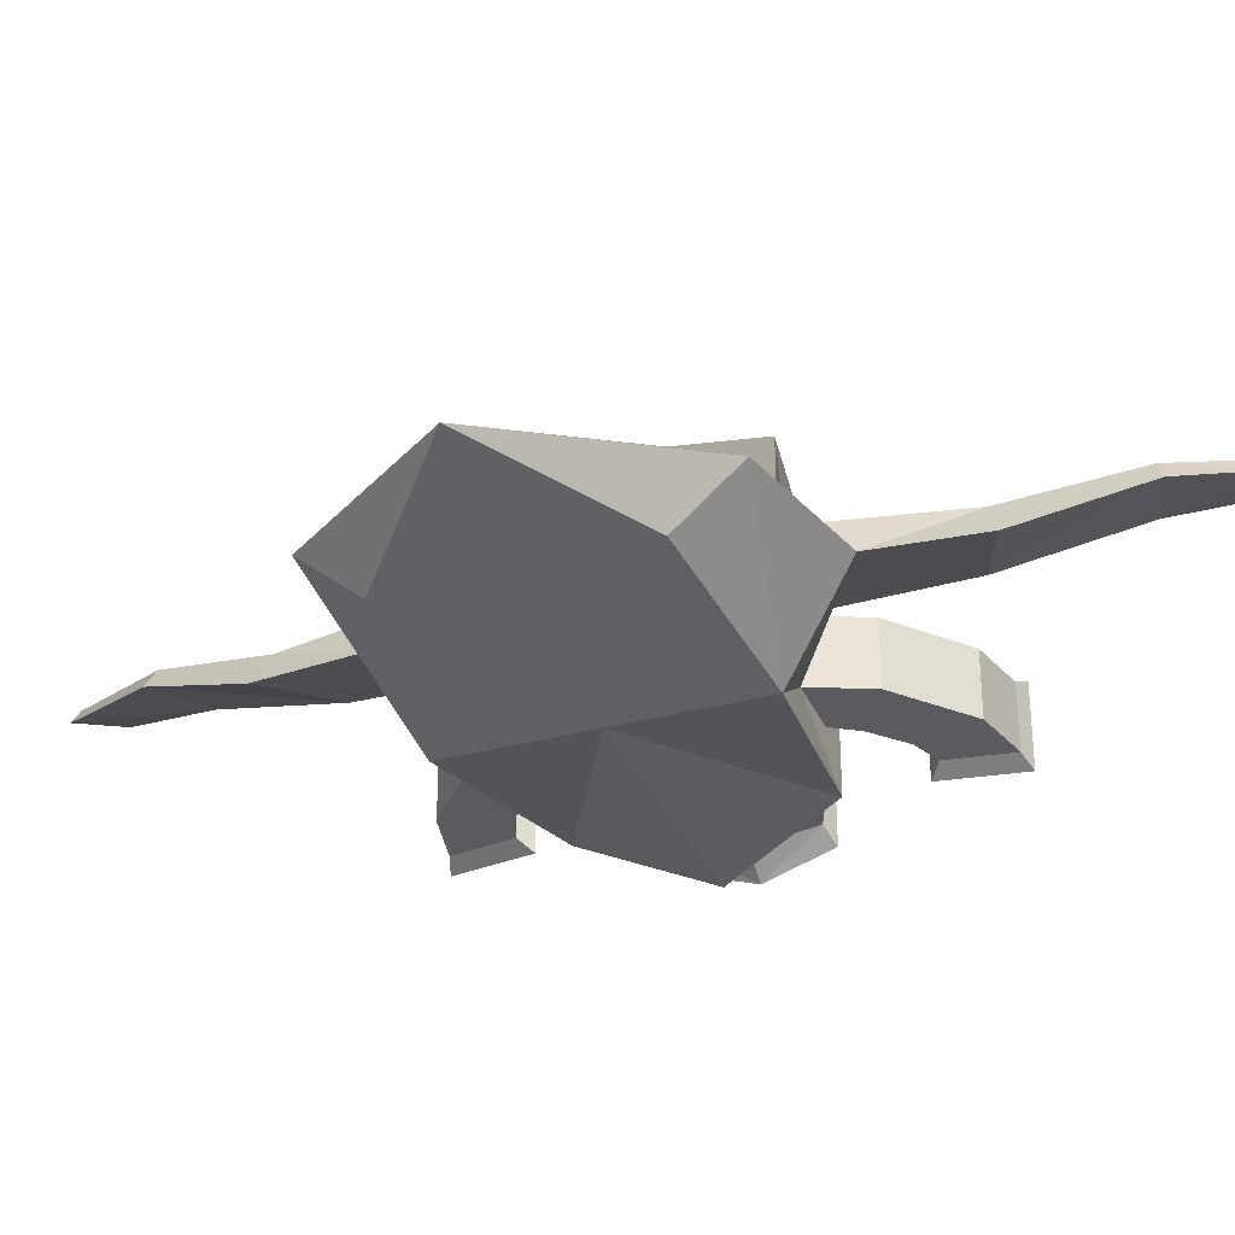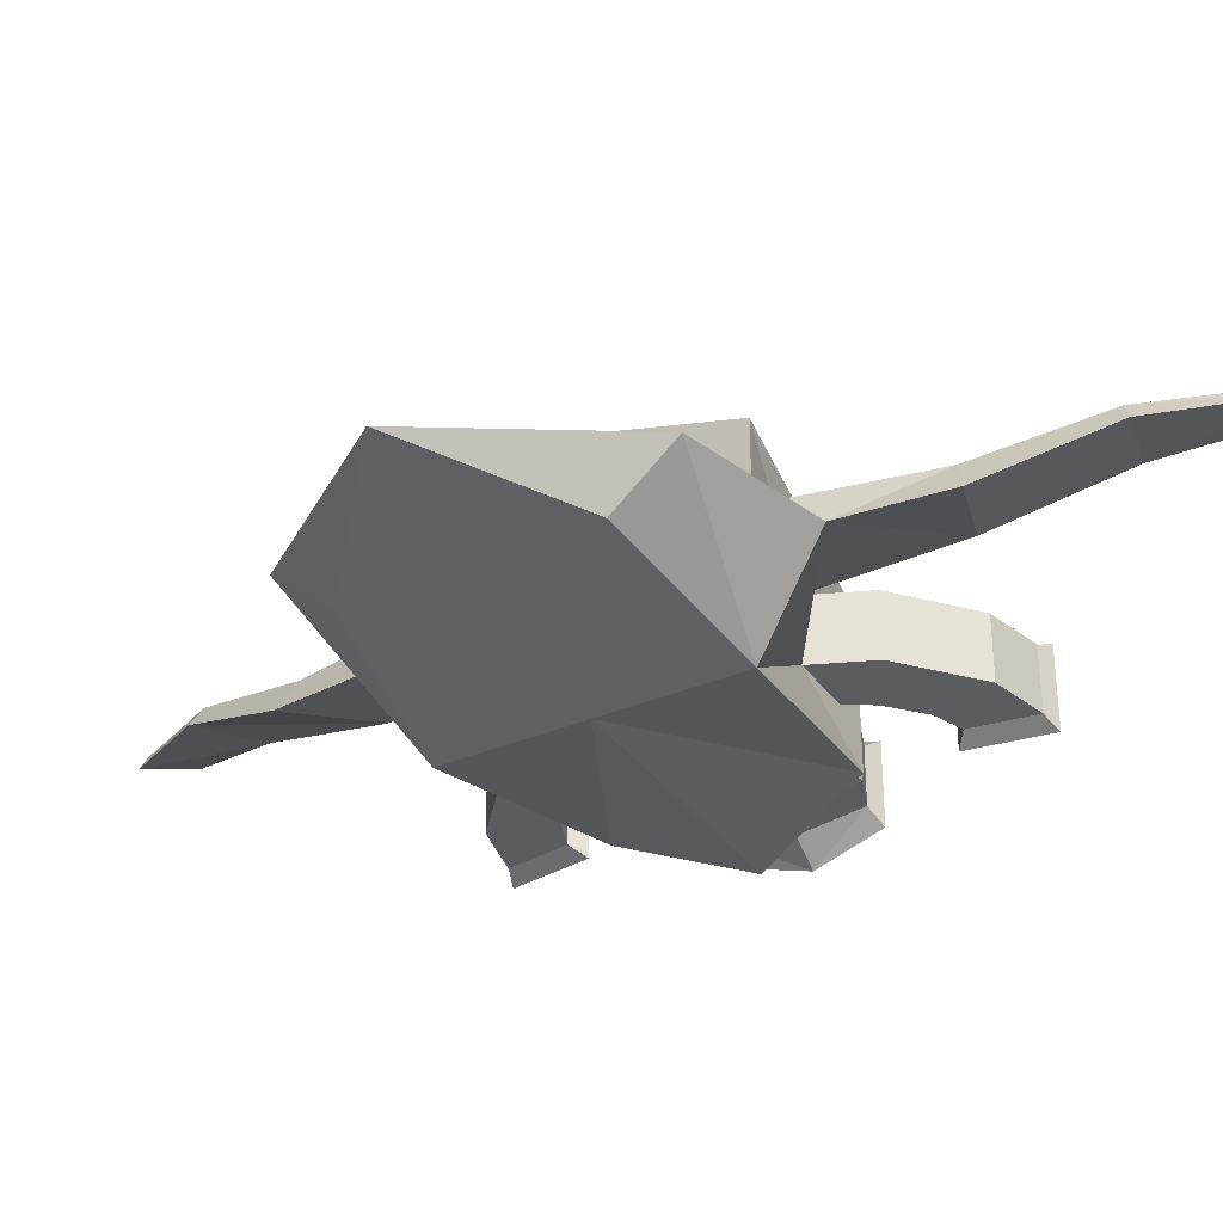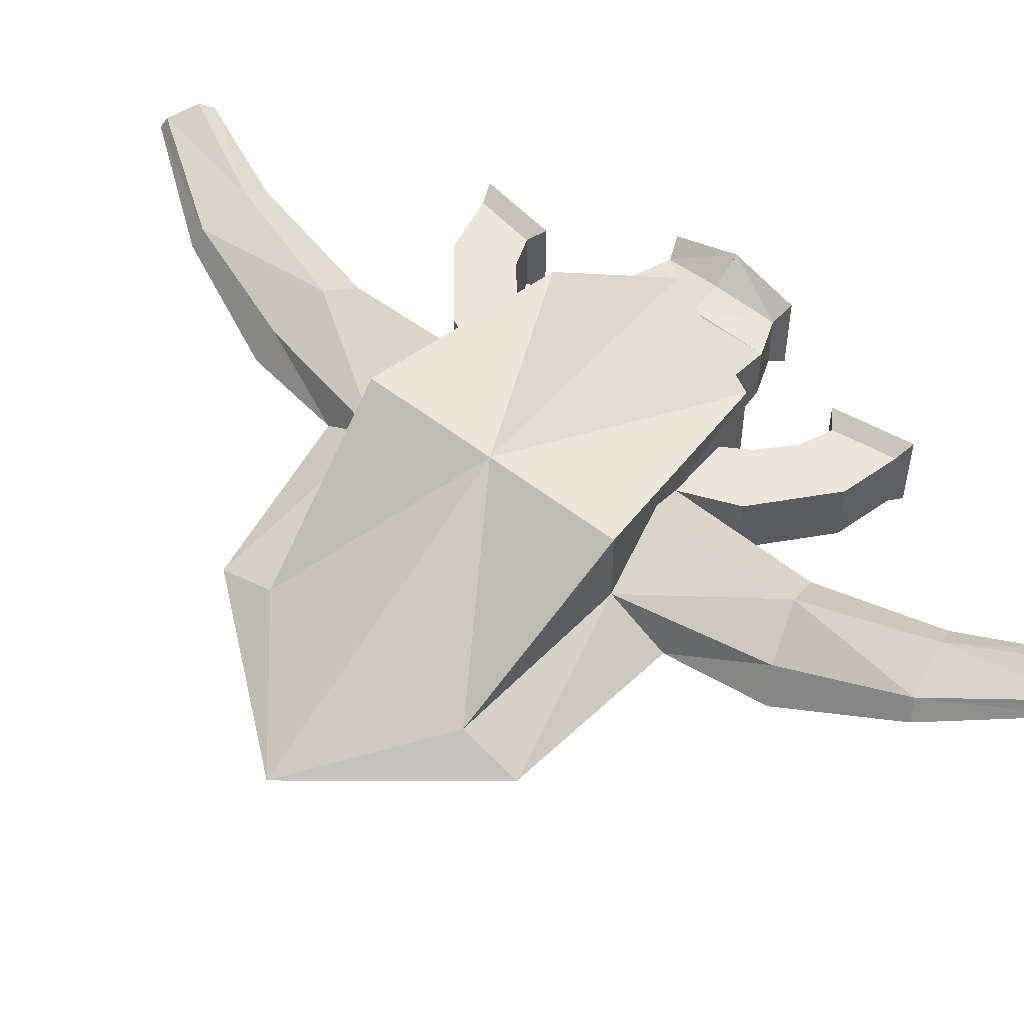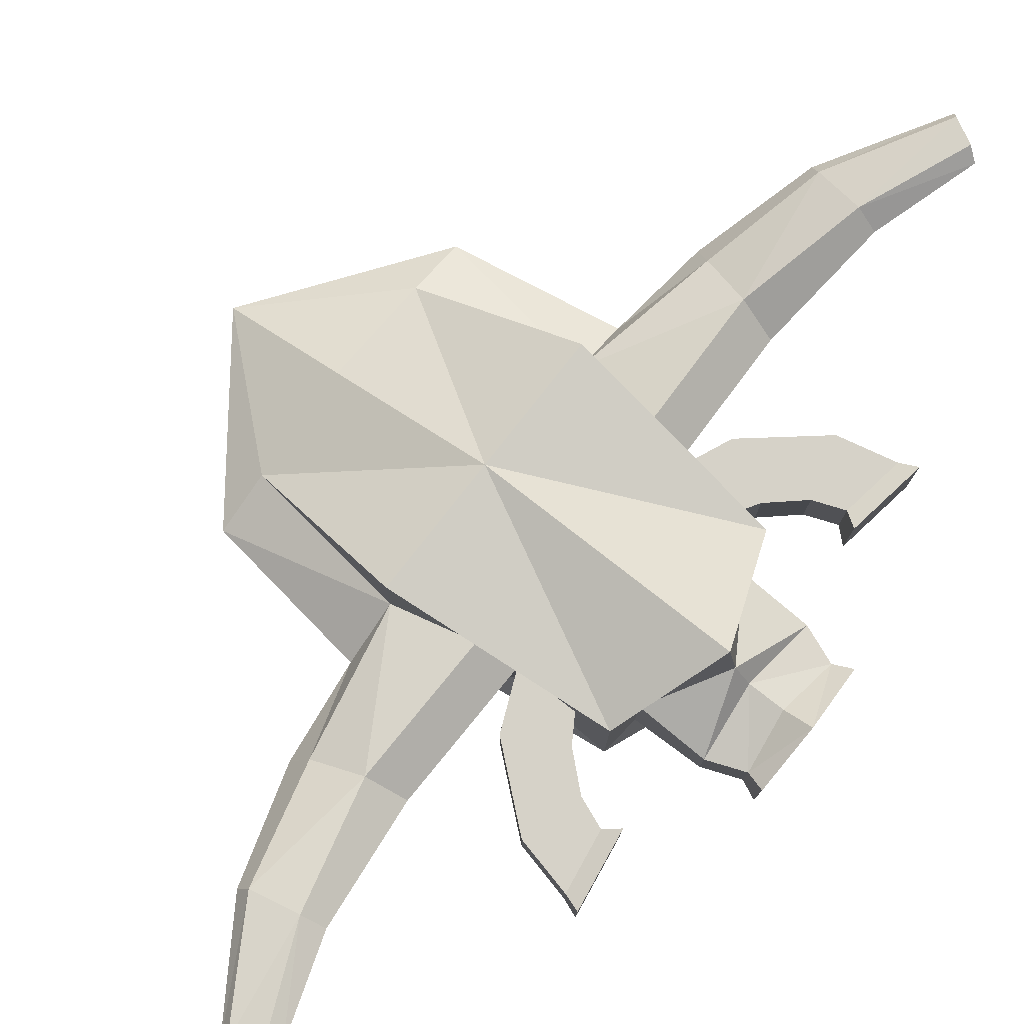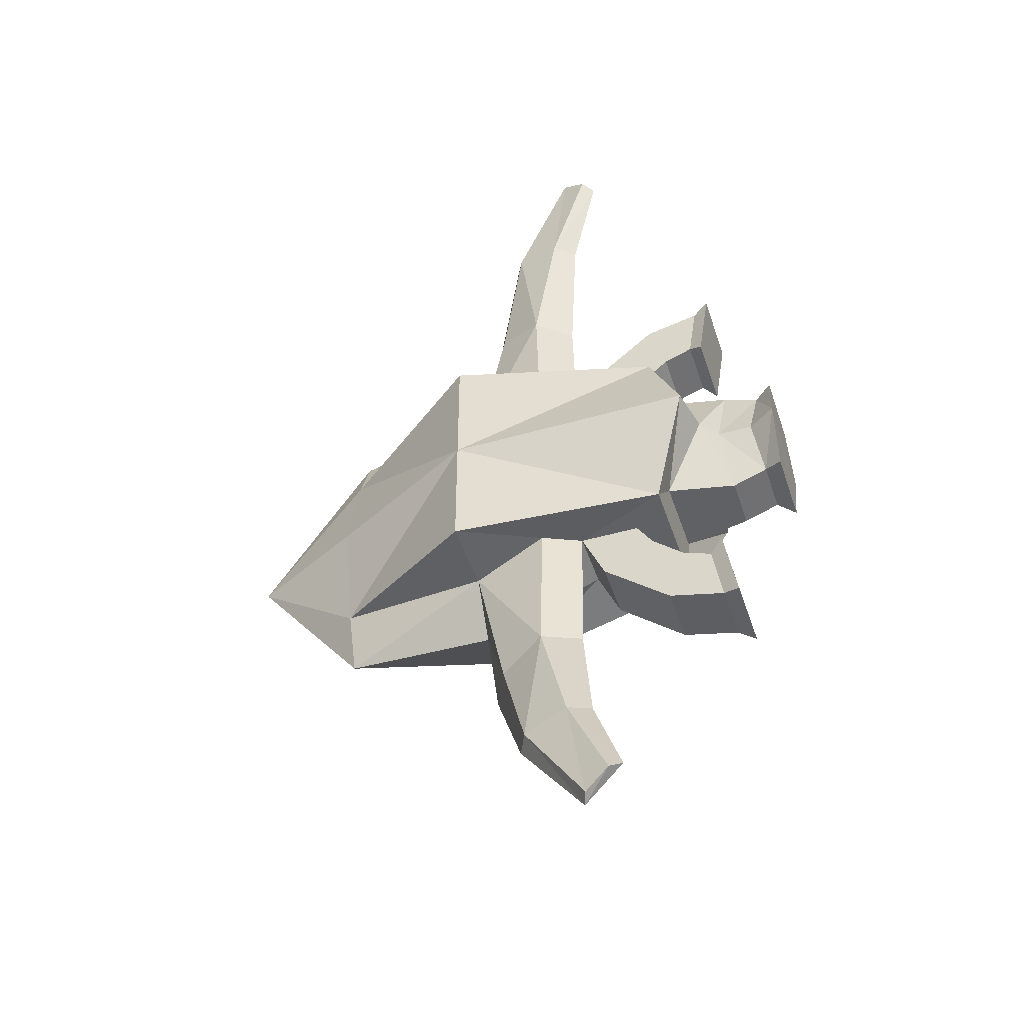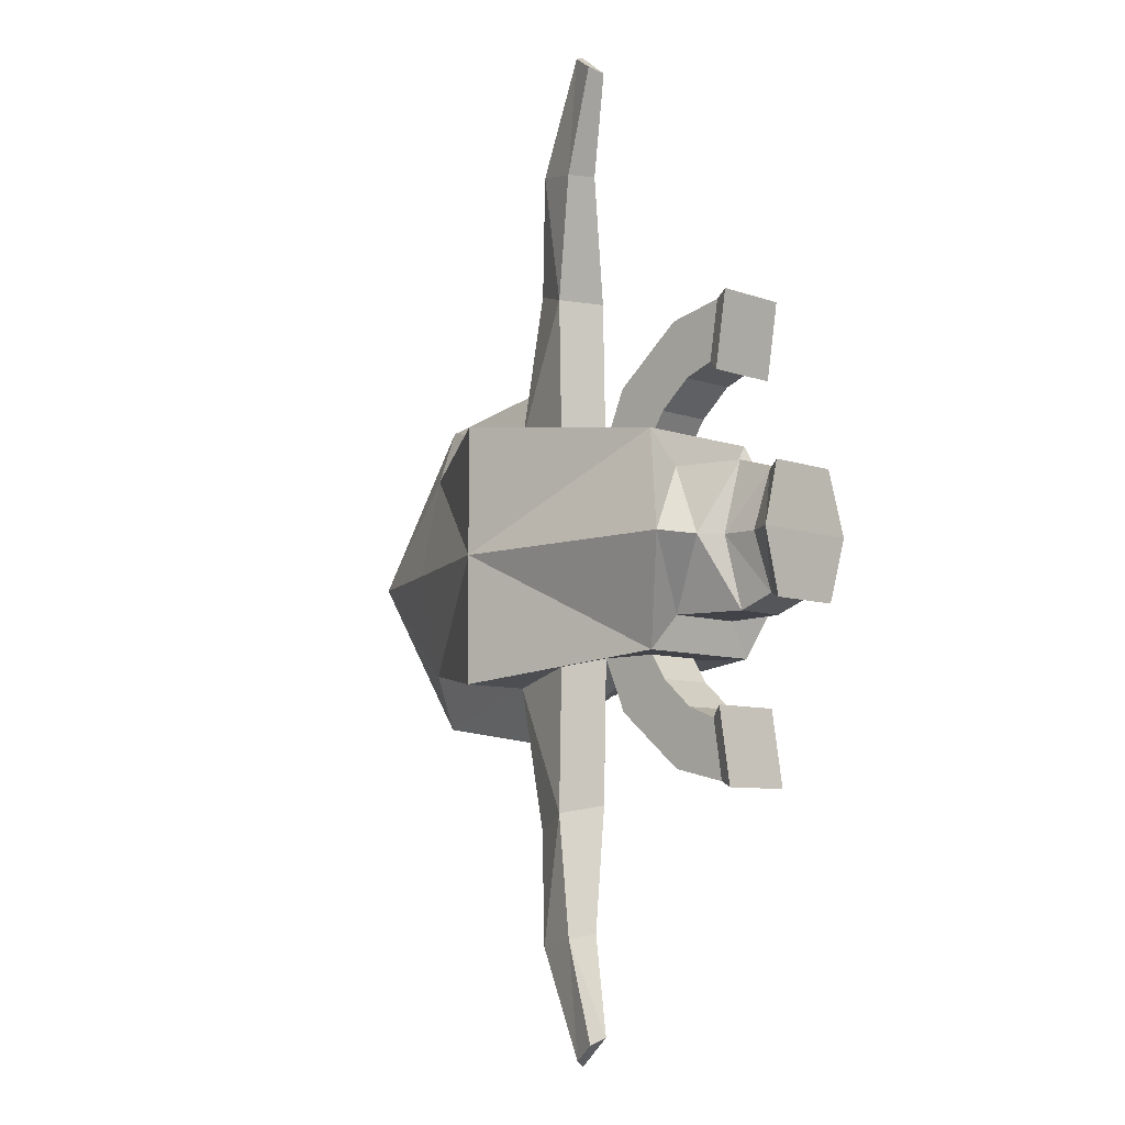
<metadata>
{"format":"obj","ext":"obj","renderer":"f3d","projection":"perspective","resolution":1024,"background":"white","views":[{"elev":-32.3,"azim":110.8,"up":"+Y"},{"elev":-34.1,"azim":120.0,"up":"+Y"},{"elev":54.1,"azim":129.7,"up":"+Y"},{"elev":78.2,"azim":-142.0,"up":"+Y"},{"elev":-47.2,"azim":-162.0,"up":"+Z"},{"elev":-7.6,"azim":-136.0,"up":"+Z"}]}
</metadata>
<code>
o Player_Spaceship
v -1.481 0.2854 -2.165
v -1.481 -0.2854 -2.165
v -1.392 0.2854 -1.601
v -1.392 -0.2854 -1.601
v -1.114 -0.2854 -1.493
v -1.114 0.2854 -1.493
v -0.9563 -0.2854 -2.042
v -0.9563 0.2854 -2.042
v -0.3193 0.2854 -1.506
v -0.3193 -0.2854 -1.506
v -0.8188 0.2854 -1.23
v -0.8188 -0.2854 -1.23
v 1 1 -1.22
v 1 -1 -1.22
v -0.6733 -0.2854 -1
v -0.6733 0.2854 -1
v -1 0.6636 -1
v -1 -0.6636 -1
v -0.1024 -0.2854 -1
v -0.1024 0.2854 -1
v -1.639 0.3657 -2.221
v -1.639 -0.3657 -2.221
v -1.526 0.3657 -1.499
v -1.526 -0.3657 -1.499
v 2.521 -0.03924 -1
v 2.521 -0.6991 -1
v -1.514 -0.5885 0
v -1.46 0.5712 0
v -1.051 0.3762 -0.6733
v -1.051 -0.3934 -0.6733
v -1.615 -0.3937 0
v -1.615 0.3765 0
v -1.694 0.2469 -0.6729
v -1.694 -0.2642 -0.6729
v -1.949 -0.3937 0
v -1.949 0.3765 0
v -2.028 0.2469 -0.5433
v -2.028 -0.2642 -0.5433
v 0.2504 0.5141 -1.07
v 1 0.2763 -1.22
v 1 -0.04759 -1.751
v -0.07303 0.2854 -2.351
v 0.2798 0.5141 -2.421
v 0.7306 0.2763 -2.57
v 0.8826 -0.02656 -2.667
v -0.2156 0.5503 -3.507
v -0.005816 0.6862 -3.548
v 0.4399 0.5448 -3.637
v 0.5303 0.3647 -3.695
v -0.5243 0.753 -4.39
v -0.4125 0.8379 -4.464
v -0.1748 0.7496 -4.619
v -0.1359 0.637 -4.673
v 2.521 -0.2446 -1.531
v -2.212 -0.5634 0
v -2.212 0.5462 0
v -2.196 0.3596 -0.6025
v -2.196 -0.3768 -0.6025
v -1.481 0.2854 2.165
v -1.481 -0.2854 2.165
v -1.392 0.2854 1.601
v -1.392 -0.2854 1.601
v -1.114 -0.2854 1.493
v -1.114 0.2854 1.493
v -0.9563 -0.2854 2.042
v -0.9563 0.2854 2.042
v -0.3193 0.2854 1.506
v -0.3193 -0.2854 1.506
v -0.8188 0.2854 1.23
v -0.8188 -0.2854 1.23
v -1.367 -1 0
v -1.367 1 0
v 1 -1 0
v 1 1 0
v 1 1 1.22
v 1 -1 1.22
v -0.6733 -0.2854 1
v -0.6733 0.2854 1
v -1 0.6636 1
v -1 -0.6636 1
v -0.1024 -0.2854 1
v -0.1024 0.2854 1
v -1.639 0.3657 2.221
v -1.639 -0.3657 2.221
v -1.526 0.3657 1.499
v -1.526 -0.3657 1.499
v 2.521 -0.6991 0
v 2.521 0.209 0
v 2.521 -0.03924 1
v 2.521 -0.6991 1
v -1.051 0.3762 0.6733
v -1.051 -0.3934 0.6733
v -1.694 0.2469 0.6729
v -1.694 -0.2642 0.6729
v -2.028 0.2469 0.5433
v -2.028 -0.2642 0.5433
v 0.2504 0.5141 1.07
v 1 0.2763 1.22
v 1 -0.04759 1.751
v -0.07303 0.2854 2.351
v 0.2798 0.5141 2.421
v 0.7306 0.2763 2.57
v 0.8826 -0.02656 2.667
v -0.2156 0.5503 3.507
v -0.005816 0.6862 3.548
v 0.4399 0.5448 3.637
v 0.5303 0.3647 3.695
v -0.5243 0.753 4.39
v -0.4125 0.8379 4.464
v -0.1748 0.7496 4.619
v -0.1359 0.637 4.673
v 2.521 -0.2446 1.531
v 3.681 -0.3802 0
v -2.196 0.3596 0.6025
v -2.196 -0.3768 0.6025
f 8 3 6
f 3 21 23
f 7 1 8
f 11 5 12
f 19 9 20
f 16 12 15
f 10 5 7
f 6 4 5
f 18 19 14
f 10 8 9
f 7 4 2
f 13 40 39
f 9 6 11
f 72 29 28
f 74 25 13
f 15 10 19
f 39 20 17
f 17 15 18
f 18 73 71
f 17 74 13
f 16 9 11
f 23 22 24
f 4 22 2
f 2 21 1
f 3 24 4
f 25 88 113
f 14 54 26
f 73 26 87
f 28 33 32
f 18 29 17
f 71 30 18
f 71 28 27
f 34 37 33
f 27 32 31
f 30 33 29
f 27 34 30
f 38 57 37
f 31 38 34
f 32 37 36
f 32 35 31
f 43 46 42
f 41 42 45
f 41 19 20
f 40 43 39
f 39 42 20
f 41 44 40
f 47 52 51
f 43 48 47
f 44 49 48
f 42 49 45
f 51 53 50
f 48 53 52
f 46 53 49
f 47 50 46
f 40 13 25
f 26 54 113
f 87 26 113
f 54 25 113
f 56 58 55
f 38 55 58
f 37 56 36
f 36 55 35
f 61 66 64
f 61 83 59
f 59 65 66
f 63 69 70
f 67 81 82
f 70 78 77
f 68 63 70
f 62 64 63
f 81 80 76
f 66 68 67
f 65 62 63
f 75 97 98
f 64 67 69
f 72 91 79
f 89 74 75
f 68 77 81
f 97 79 82
f 77 79 80
f 80 73 76
f 74 79 75
f 78 67 82
f 84 85 86
f 84 62 60
f 83 60 59
f 86 61 62
f 89 113 88
f 76 112 99
f 73 90 76
f 28 93 91
f 91 80 79
f 92 71 80
f 95 94 93
f 93 92 91
f 94 27 92
f 114 96 95
f 96 31 94
f 32 95 93
f 104 101 100
f 99 100 82
f 81 99 82
f 101 98 97
f 100 97 82
f 102 99 98
f 105 110 106
f 101 106 102
f 102 107 103
f 107 100 103
f 109 111 110
f 106 111 107
f 111 104 107
f 108 105 104
f 89 75 98
f 90 113 112
f 87 113 90
f 112 113 89
f 115 56 55
f 96 55 35
f 56 95 36
f 8 1 3
f 3 1 21
f 7 2 1
f 11 6 5
f 19 10 9
f 16 11 12
f 10 12 5
f 6 3 4
f 18 15 19
f 10 7 8
f 7 5 4
f 9 8 6
f 72 17 29
f 74 88 25
f 15 12 10
f 16 17 20
f 17 13 39
f 17 16 15
f 18 14 73
f 17 72 74
f 16 20 9
f 23 21 22
f 4 24 22
f 2 22 21
f 3 23 24
f 14 41 54
f 73 14 26
f 28 29 33
f 18 30 29
f 71 27 30
f 71 72 28
f 34 38 37
f 27 28 32
f 30 34 33
f 27 31 34
f 38 58 57
f 31 35 38
f 32 33 37
f 32 36 35
f 43 47 46
f 41 20 42
f 41 14 19
f 40 44 43
f 39 43 42
f 41 45 44
f 47 48 52
f 43 44 48
f 44 45 49
f 42 46 49
f 51 52 53
f 48 49 53
f 46 50 53
f 47 51 50
f 25 54 40
f 54 41 40
f 56 57 58
f 38 35 55
f 37 57 56
f 36 56 55
f 61 59 66
f 61 85 83
f 59 60 65
f 63 64 69
f 67 68 81
f 70 69 78
f 68 65 63
f 62 61 64
f 81 77 80
f 66 65 68
f 65 60 62
f 64 66 67
f 72 28 91
f 89 88 74
f 68 70 77
f 75 79 97
f 79 78 82
f 77 78 79
f 80 71 73
f 74 72 79
f 78 69 67
f 84 83 85
f 84 86 62
f 83 84 60
f 86 85 61
f 76 90 112
f 73 87 90
f 28 32 93
f 91 92 80
f 92 27 71
f 95 96 94
f 93 94 92
f 94 31 27
f 114 115 96
f 96 35 31
f 32 36 95
f 104 105 101
f 99 103 100
f 81 76 99
f 101 102 98
f 100 101 97
f 102 103 99
f 105 109 110
f 101 105 106
f 102 106 107
f 107 104 100
f 109 108 111
f 106 110 111
f 111 108 104
f 108 109 105
f 99 112 98
f 112 89 98
f 115 114 56
f 96 115 55
f 56 114 95

</code>
